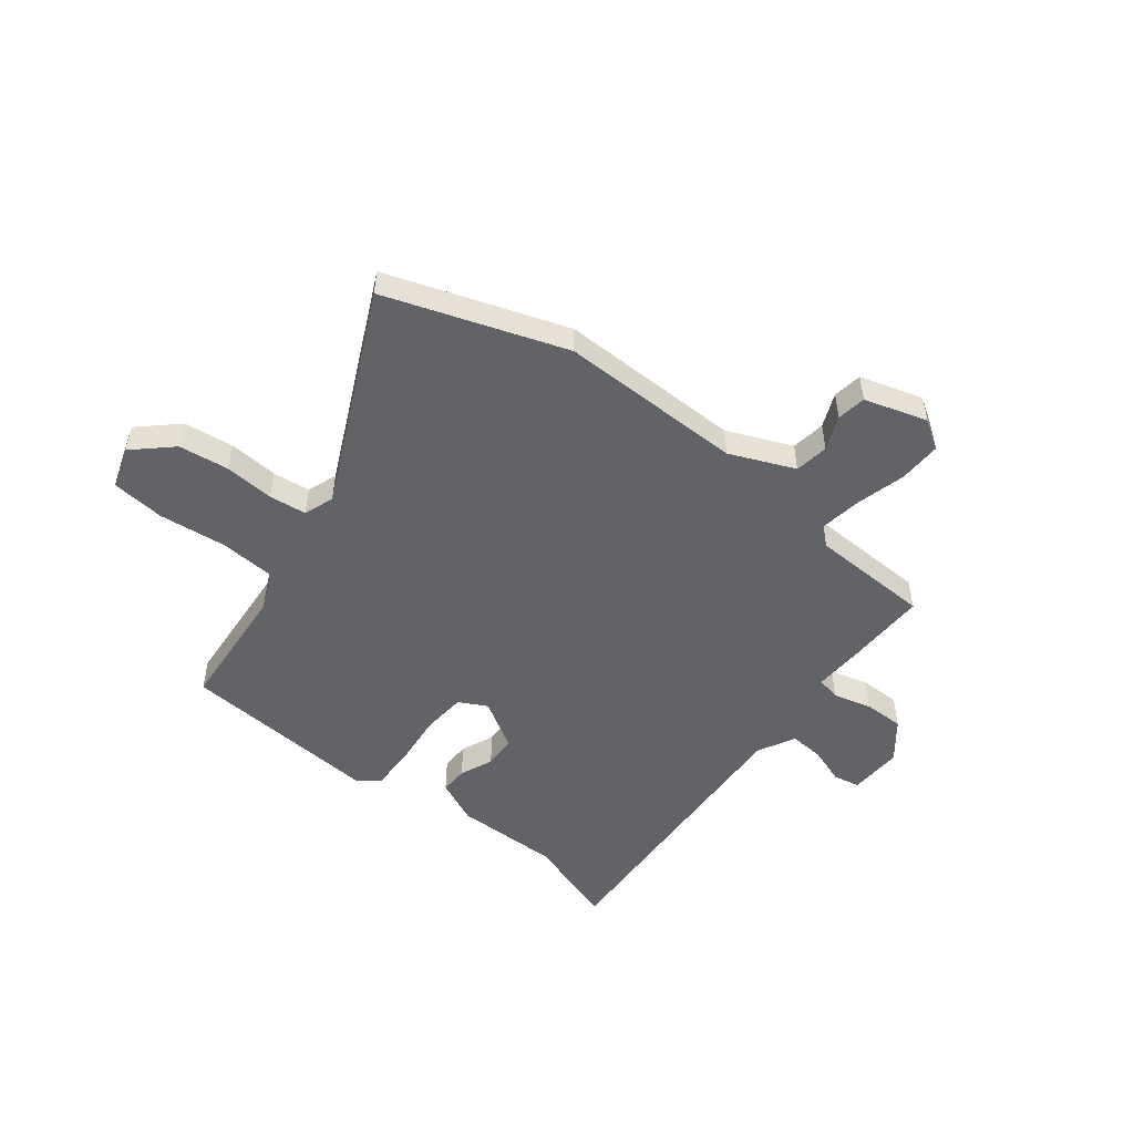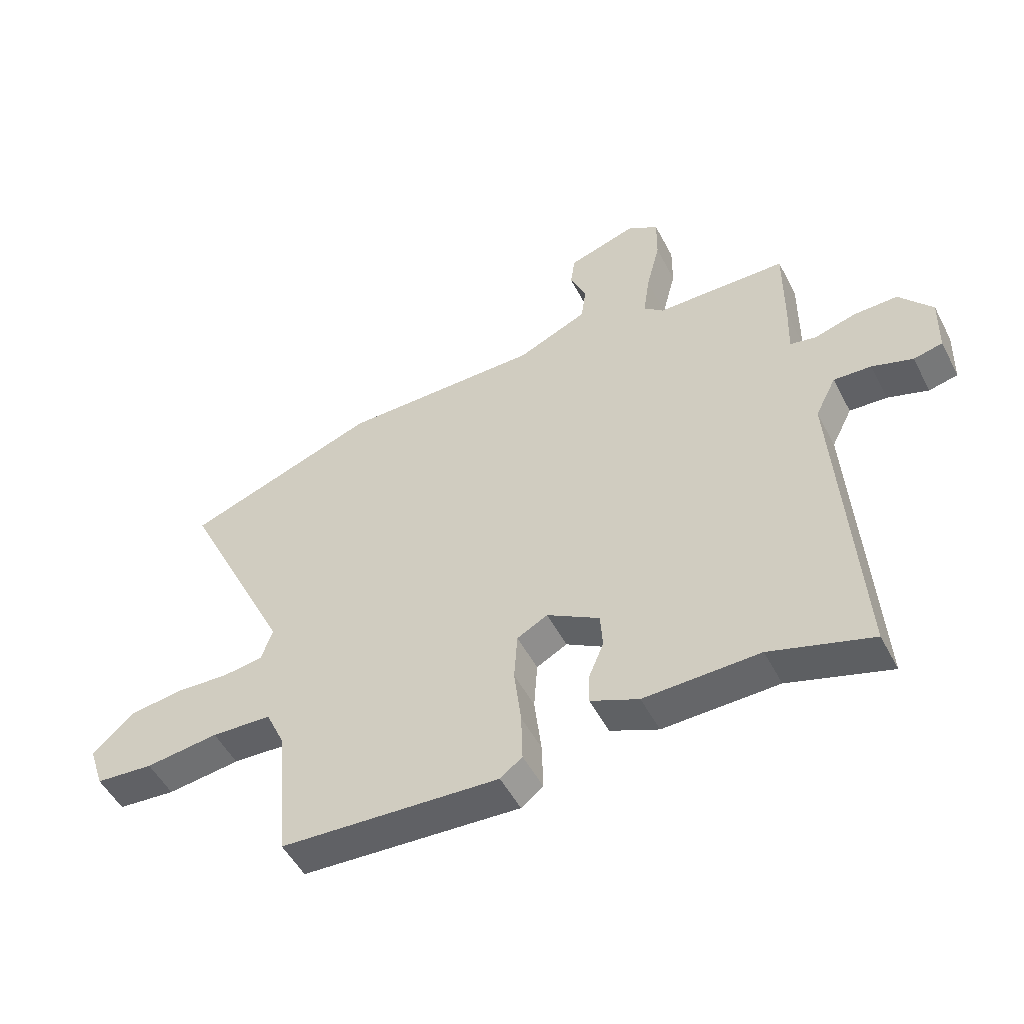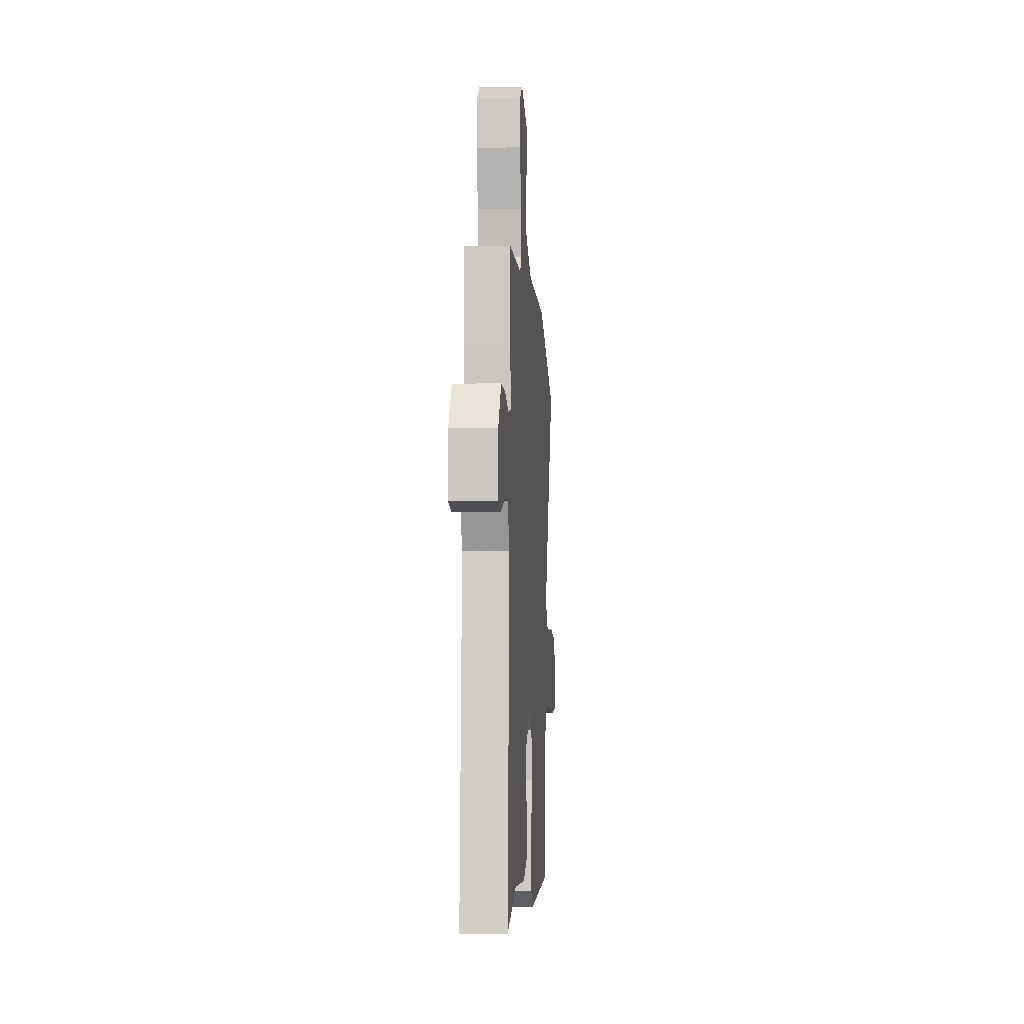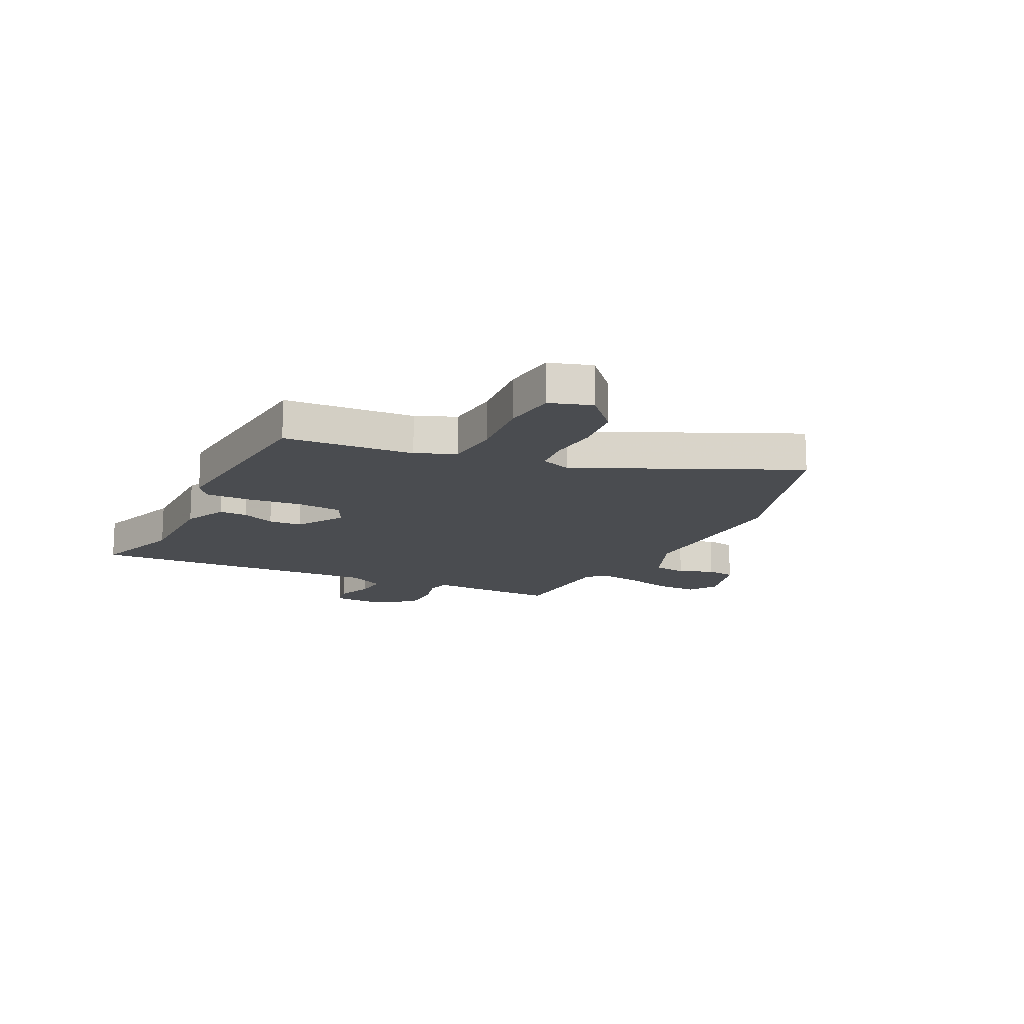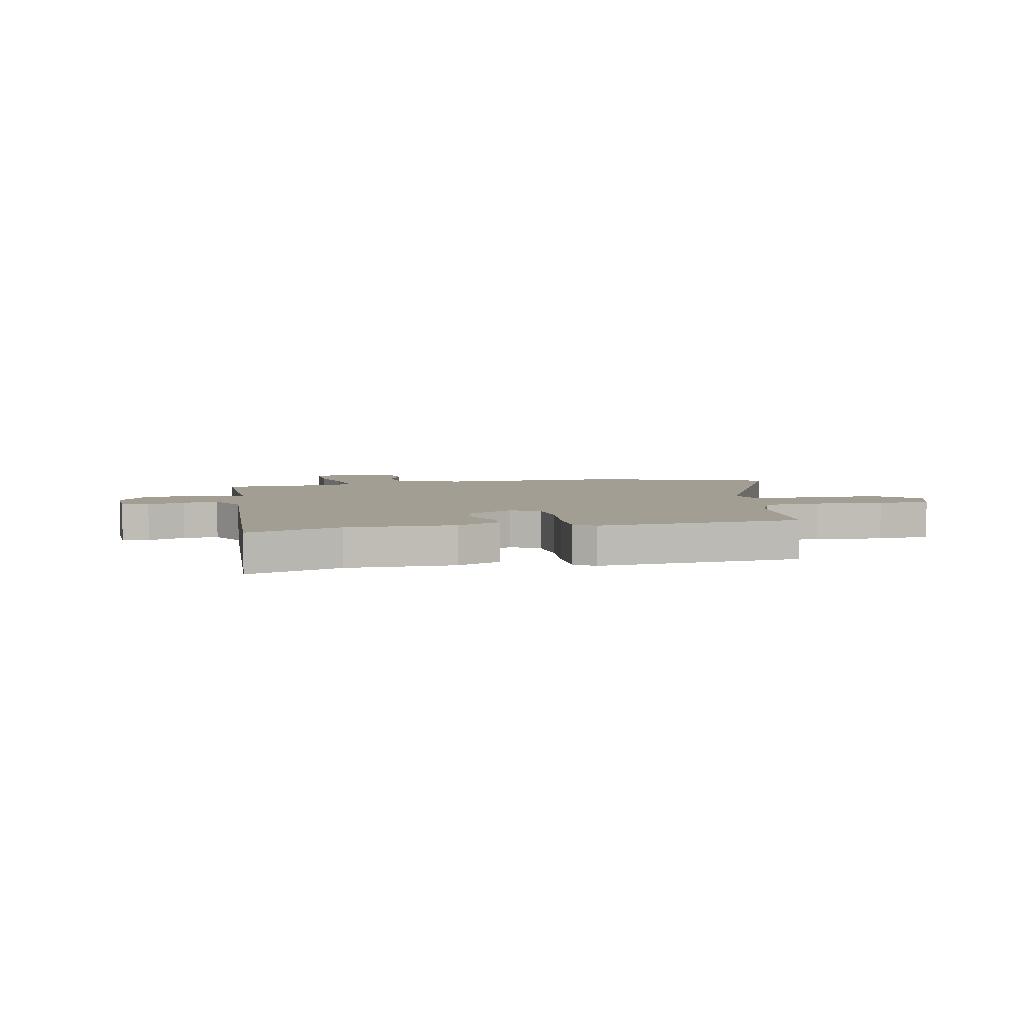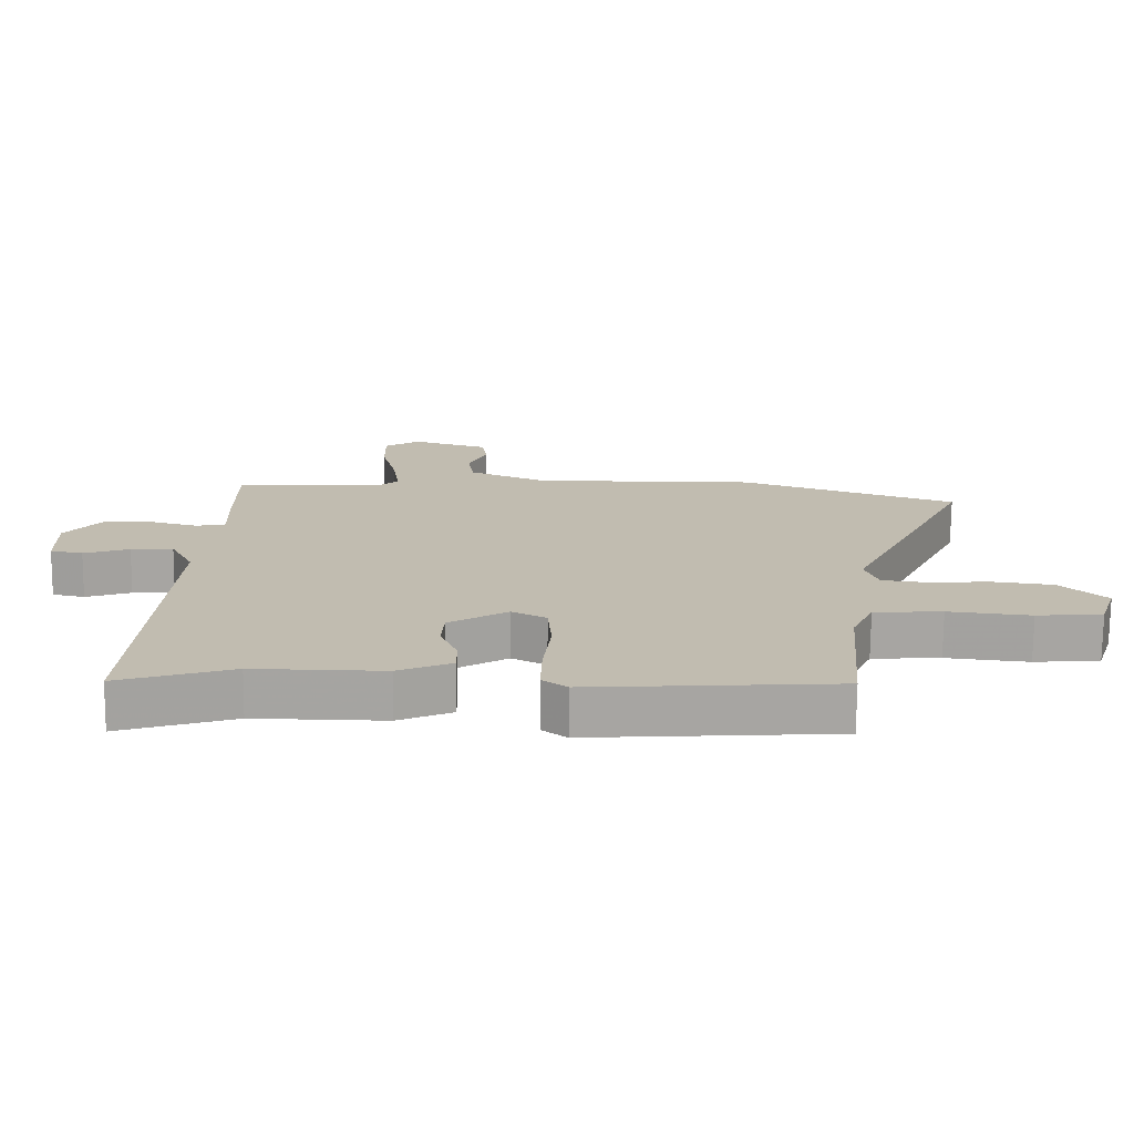
<metadata>
{"format":"obj","ext":"obj","renderer":"f3d","projection":"perspective","resolution":1024,"background":"white","views":[{"elev":-50.9,"azim":-38.6,"up":"+Y"},{"elev":-51.3,"azim":27.0,"up":"+Z"},{"elev":-5.1,"azim":93.9,"up":"+Z"},{"elev":-14.8,"azim":-117.4,"up":"+Y"},{"elev":5.1,"azim":167.6,"up":"+Y"},{"elev":-73.6,"azim":179.5,"up":"+Z"}]}
</metadata>
<code>
v -0.693 0.07 0.431
v -0.359 0.07 0.55
v -0.013 0.07 0.55
v 0.108 0.07 0.603
v 0.117 0.07 0.667
v 0.089 0.07 0.731
v 0.097 0.07 0.786
v 0.215 0.07 0.823
v 0.269 0.07 0.789
v 0.268 0.07 0.709
v 0.244 0.07 0.614
v 0.233 0.07 0.537
v 0.267 0.07 0.507
v 0.494 0.07 0.502
v 0.493 0.07 0.344
v 0.49 0.07 0.254
v 0.535 0.07 0.245
v 0.607 0.07 0.265
v 0.683 0.07 0.266
v 0.74 0.07 0.195
v 0.737 0.07 0.094
v 0.687 0.07 0.083
v 0.617 0.07 0.107
v 0.552 0.07 0.111
v 0.516 0.07 0.04
v 0.551 0.07 -0.516
v 0.376 0.07 -0.461
v 0.177 0.07 -0.465
v 0.094 0.07 -0.429
v 0.095 0.07 -0.376
v 0.121 0.07 -0.314
v 0.117 0.07 -0.252
v 0.026 0.07 -0.198
v -0.027 0.07 -0.226
v -0.033 0.07 -0.31
v -0.021 0.07 -0.412
v -0.019 0.07 -0.496
v -0.057 0.07 -0.525
v -0.436 0.07 -0.501
v -0.457 0.07 -0.259
v -0.49 0.07 -0.186
v -0.595 0.07 -0.18
v -0.722 0.07 -0.195
v -0.823 0.07 -0.186
v -0.849 0.07 -0.108
v -0.779 0.07 -0.042
v -0.685 0.07 -0.029
v -0.591 0.07 -0.035
v -0.521 0.07 -0.026
v -0.501 0.07 0.031
v -0.693 0 0.431
v -0.359 0 0.55
v -0.013 0 0.55
v 0.108 0 0.603
v 0.117 0 0.667
v 0.089 0 0.731
v 0.097 0 0.786
v 0.215 0 0.823
v 0.269 0 0.789
v 0.268 0 0.709
v 0.244 0 0.614
v 0.233 0 0.537
v 0.267 0 0.507
v 0.494 0 0.502
v 0.493 0 0.344
v 0.49 0 0.254
v 0.535 0 0.245
v 0.607 0 0.265
v 0.683 0 0.266
v 0.74 0 0.195
v 0.737 0 0.094
v 0.687 0 0.083
v 0.617 0 0.107
v 0.552 0 0.111
v 0.516 0 0.04
v 0.551 0 -0.516
v 0.376 0 -0.461
v 0.177 0 -0.465
v 0.094 0 -0.429
v 0.095 0 -0.376
v 0.121 0 -0.314
v 0.117 0 -0.252
v 0.026 0 -0.198
v -0.027 0 -0.226
v -0.033 0 -0.31
v -0.021 0 -0.412
v -0.019 0 -0.496
v -0.057 0 -0.525
v -0.436 0 -0.501
v -0.457 0 -0.259
v -0.49 0 -0.186
v -0.595 0 -0.18
v -0.722 0 -0.195
v -0.823 0 -0.186
v -0.849 0 -0.108
v -0.779 0 -0.042
v -0.685 0 -0.029
v -0.591 0 -0.035
v -0.521 0 -0.026
v -0.501 0 0.031
f 45 46 47 48
f 45 48 49
f 42 43 44 45
f 41 42 45 49
f 40 41 49 50
f 38 39 40
f 35 36 37 38
f 34 35 38 40
f 33 34 40 50
f 28 29 30 31
f 27 28 31 32
f 25 26 27 32
f 24 25 32 33
f 20 21 22 23
f 20 23 24
f 17 18 19 20
f 16 17 20 24
f 13 14 15 16
f 12 13 16 24
f 8 9 10 11
f 8 11 12
f 5 6 7 8
f 4 5 8 12
f 3 4 12 24
f 3 24 33 50
f 1 2 3 50
f 98 97 96 95
f 99 98 95
f 95 94 93 92
f 99 95 92 91
f 100 99 91 90
f 90 89 88
f 88 87 86 85
f 90 88 85 84
f 100 90 84 83
f 81 80 79 78
f 82 81 78 77
f 82 77 76 75
f 83 82 75 74
f 73 72 71 70
f 74 73 70
f 70 69 68 67
f 74 70 67 66
f 66 65 64 63
f 74 66 63 62
f 61 60 59 58
f 62 61 58
f 58 57 56 55
f 62 58 55 54
f 74 62 54 53
f 100 83 74 53
f 100 53 52 51
f 1 51 52 2
f 2 52 53 3
f 3 53 54 4
f 4 54 55 5
f 5 55 56 6
f 6 56 57 7
f 7 57 58 8
f 8 58 59 9
f 9 59 60 10
f 10 60 61 11
f 11 61 62 12
f 12 62 63 13
f 13 63 64 14
f 14 64 65 15
f 15 65 66 16
f 16 66 67 17
f 17 67 68 18
f 18 68 69 19
f 19 69 70 20
f 20 70 71 21
f 21 71 72 22
f 22 72 73 23
f 23 73 74 24
f 24 74 75 25
f 25 75 76 26
f 26 76 77 27
f 27 77 78 28
f 28 78 79 29
f 29 79 80 30
f 30 80 81 31
f 31 81 82 32
f 32 82 83 33
f 33 83 84 34
f 34 84 85 35
f 35 85 86 36
f 36 86 87 37
f 37 87 88 38
f 38 88 89 39
f 39 89 90 40
f 40 90 91 41
f 41 91 92 42
f 42 92 93 43
f 43 93 94 44
f 44 94 95 45
f 45 95 96 46
f 46 96 97 47
f 47 97 98 48
f 48 98 99 49
f 49 99 100 50
f 50 100 51 1

</code>
